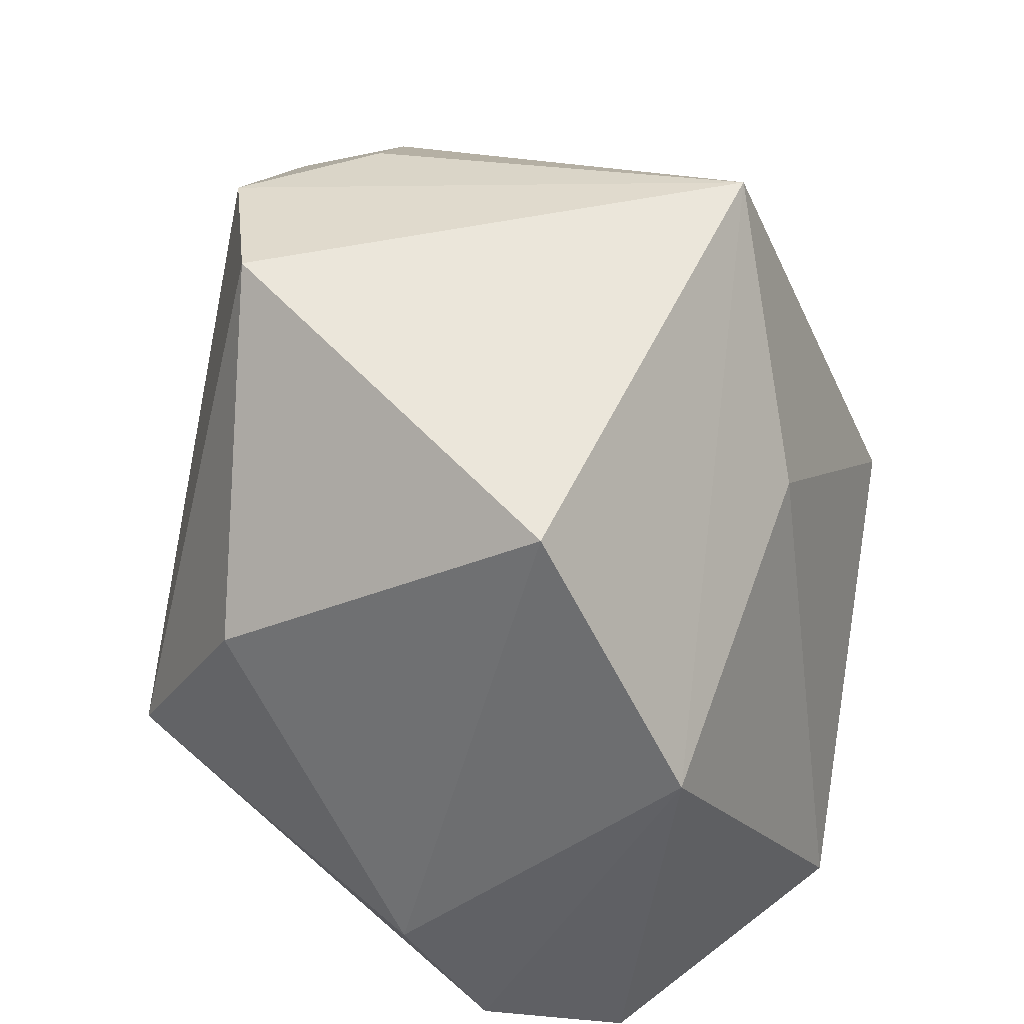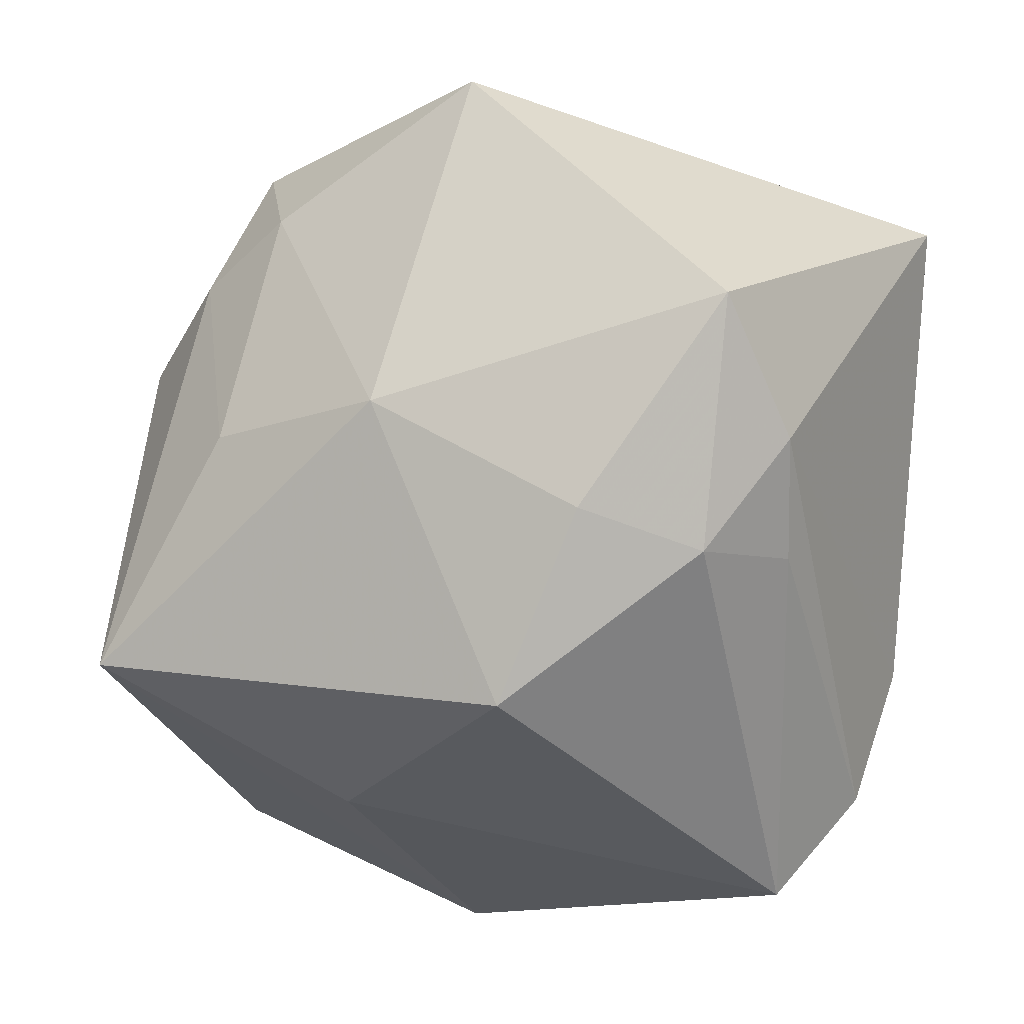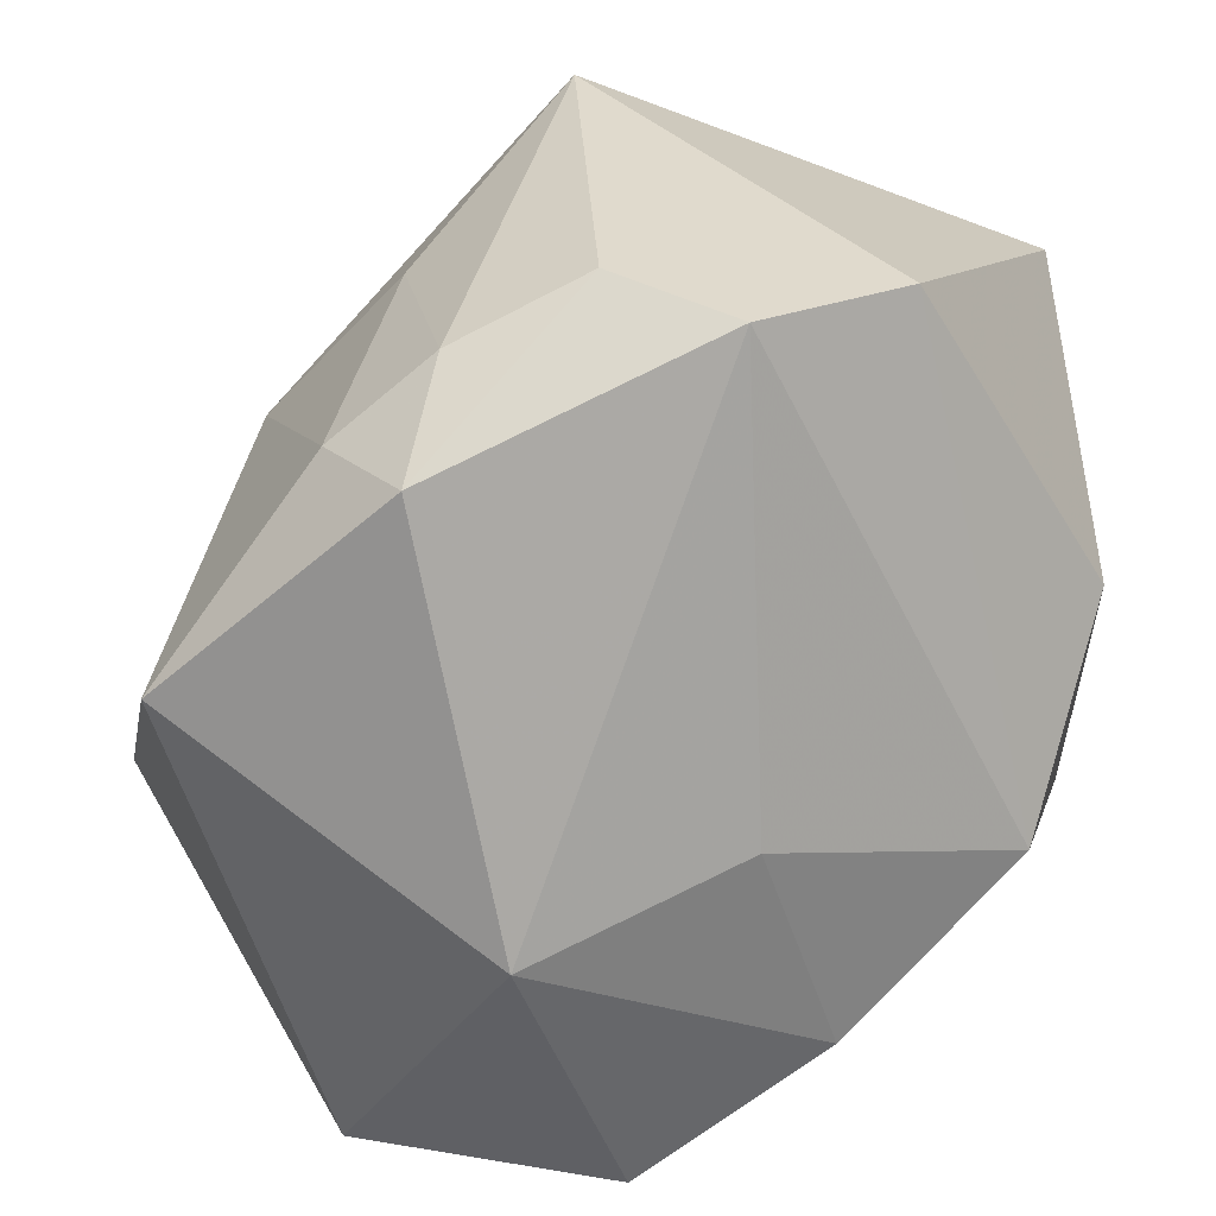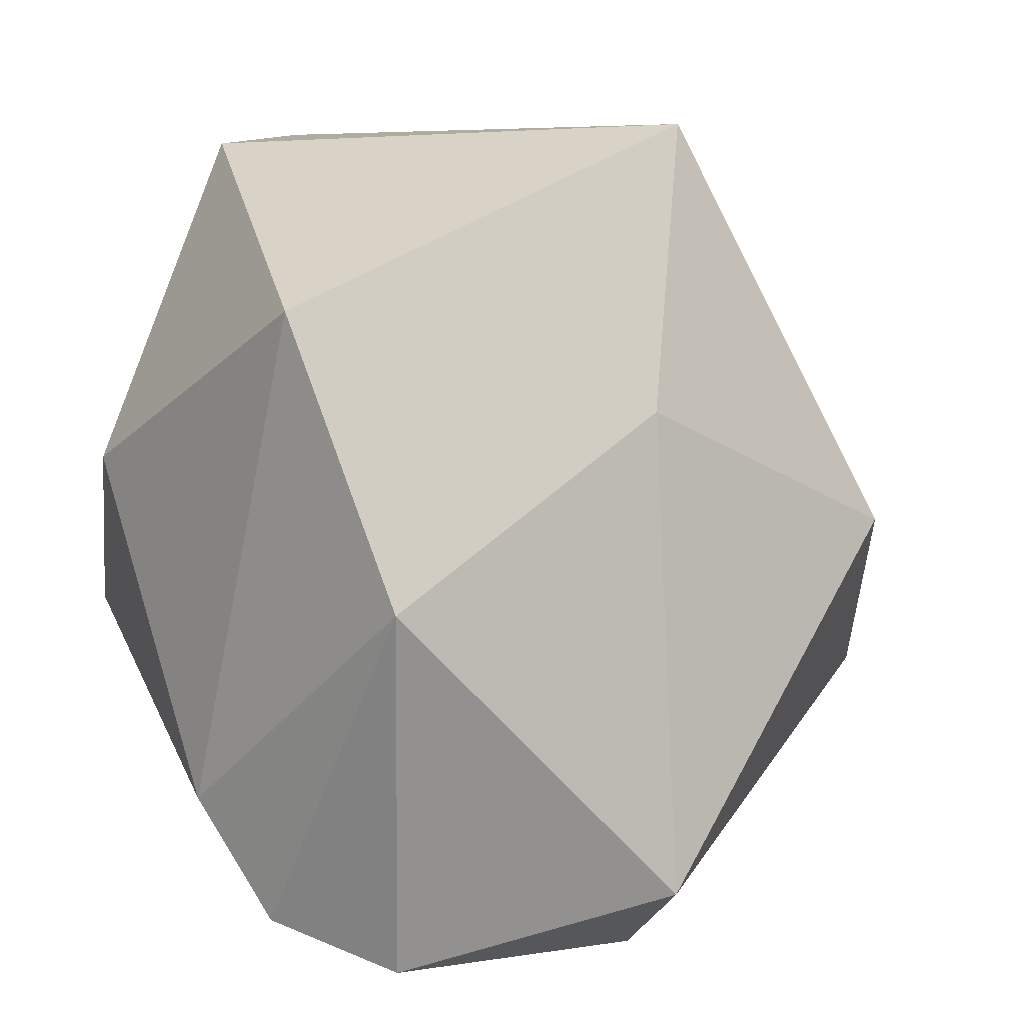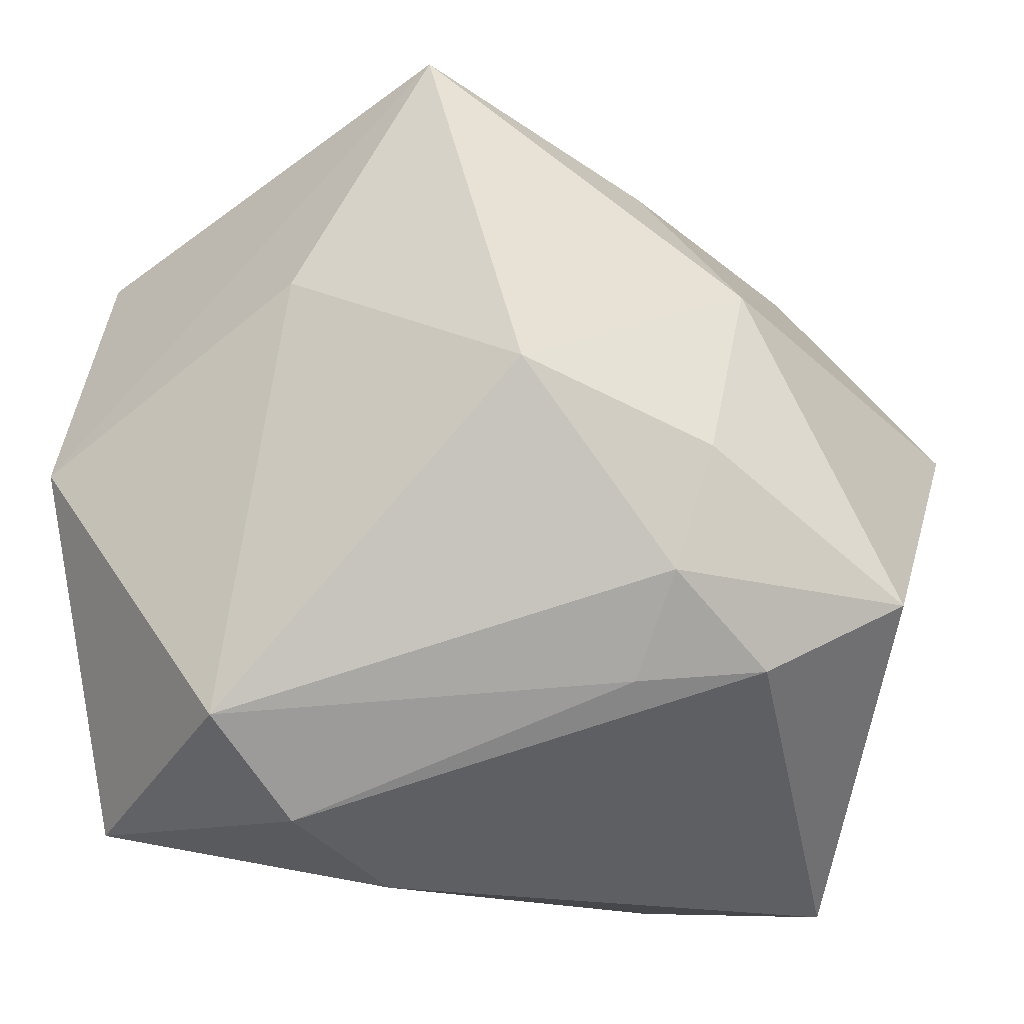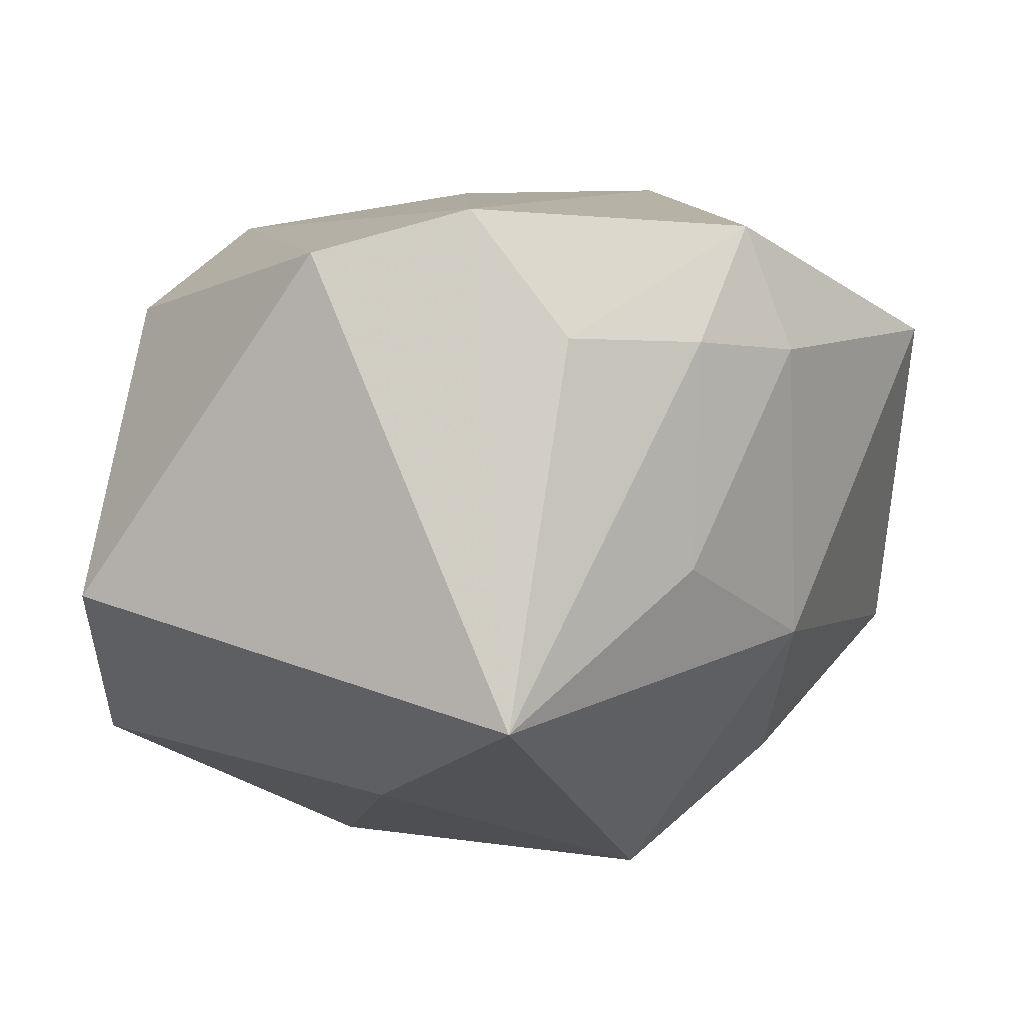
<metadata>
{"format":"obj","ext":"obj","renderer":"f3d","projection":"perspective","resolution":1024,"background":"white","views":[{"elev":34.3,"azim":99.6,"up":"+Y"},{"elev":-43.5,"azim":-94.4,"up":"+Z"},{"elev":29.6,"azim":-12.3,"up":"+Y"},{"elev":12.2,"azim":130.5,"up":"+Y"},{"elev":-18.1,"azim":-162.7,"up":"+Y"},{"elev":-3.2,"azim":177.8,"up":"+Z"}]}
</metadata>
<code>
v -0.01611 0.005039 -0.04052
v -0.03211 -0.001738 -0.02775
v -0.04803 -0.01549 -0.01237
v 0.01178 0.01946 -0.03231
v 0.0424 0.03085 -0.01129
v 0.0424 -0.02058 0.00273
v 0.0424 0.003351 -0.02528
v 0.01141 -0.03728 -0.02903
v 0.002888 0.04375 0.02676
v -0.03518 -0.02319 -0.01954
v 0.02805 -0.006985 0.0332
v -0.008575 -0.03773 0.03408
v -0.006814 0.04403 0.01387
v 0.01863 0.04381 0.02228
v 0.03799 0.01209 0.02095
v 0.01024 -0.02376 0.03566
v 0.006043 -0.04193 -0.01522
v 0.03651 -0.03557 -0.01948
v -0.03276 0.0193 -0.01482
v -0.048 0.01027 0.01935
v -0.02847 -0.01476 -0.02942
v -0.02003 0.0352 -0.008648
v -0.02607 0.03186 0.02725
v 0.002418 -0.001416 0.03661
v 0.0163 -0.02832 -0.03898
v -0.0008144 0.04691 -0.02505
v -0.02301 -0.02452 -0.02479
v -0.03092 0.03023 0.01455
v -0.02059 0.0381 0.0143
v 0.04019 -0.03244 -0.005346
v -0.03256 -0.04193 0.01683
v -0.01988 -0.009322 0.03858
f 5 7 26
f 5 26 14
f 32 31 12
f 6 7 5
f 19 26 1
f 1 26 4
f 4 26 7
f 17 8 18
f 18 12 17
f 17 12 31
f 31 10 17
f 17 10 8
f 1 4 25
f 25 4 7
f 25 7 18
f 18 8 25
f 13 26 29
f 18 7 30
f 7 6 30
f 30 12 18
f 30 6 11
f 29 26 22
f 26 19 22
f 23 13 29
f 2 19 1
f 32 23 20
f 20 31 32
f 8 10 27
f 27 25 8
f 11 6 15
f 15 14 11
f 5 14 15
f 15 6 5
f 9 14 26
f 26 13 9
f 13 23 9
f 9 24 11
f 11 14 9
f 32 24 9
f 9 23 32
f 16 30 11
f 12 30 16
f 32 12 16
f 16 24 32
f 11 24 16
f 21 2 1
f 21 27 10
f 1 25 21
f 25 27 21
f 3 10 31
f 31 20 3
f 3 21 10
f 2 21 3
f 19 2 3
f 3 20 19
f 28 22 19
f 19 20 28
f 29 22 28
f 28 23 29
f 28 20 23

</code>
